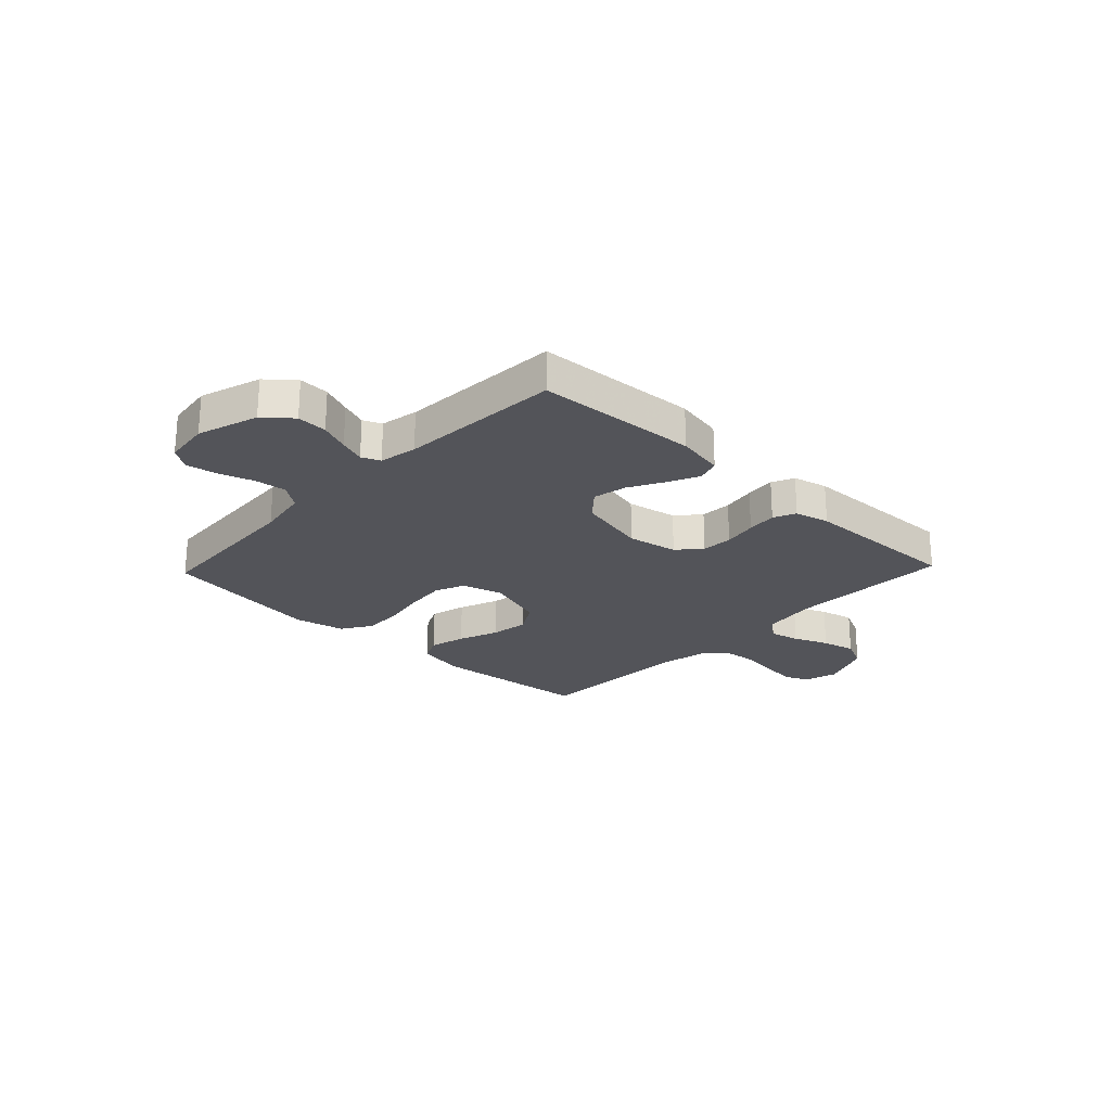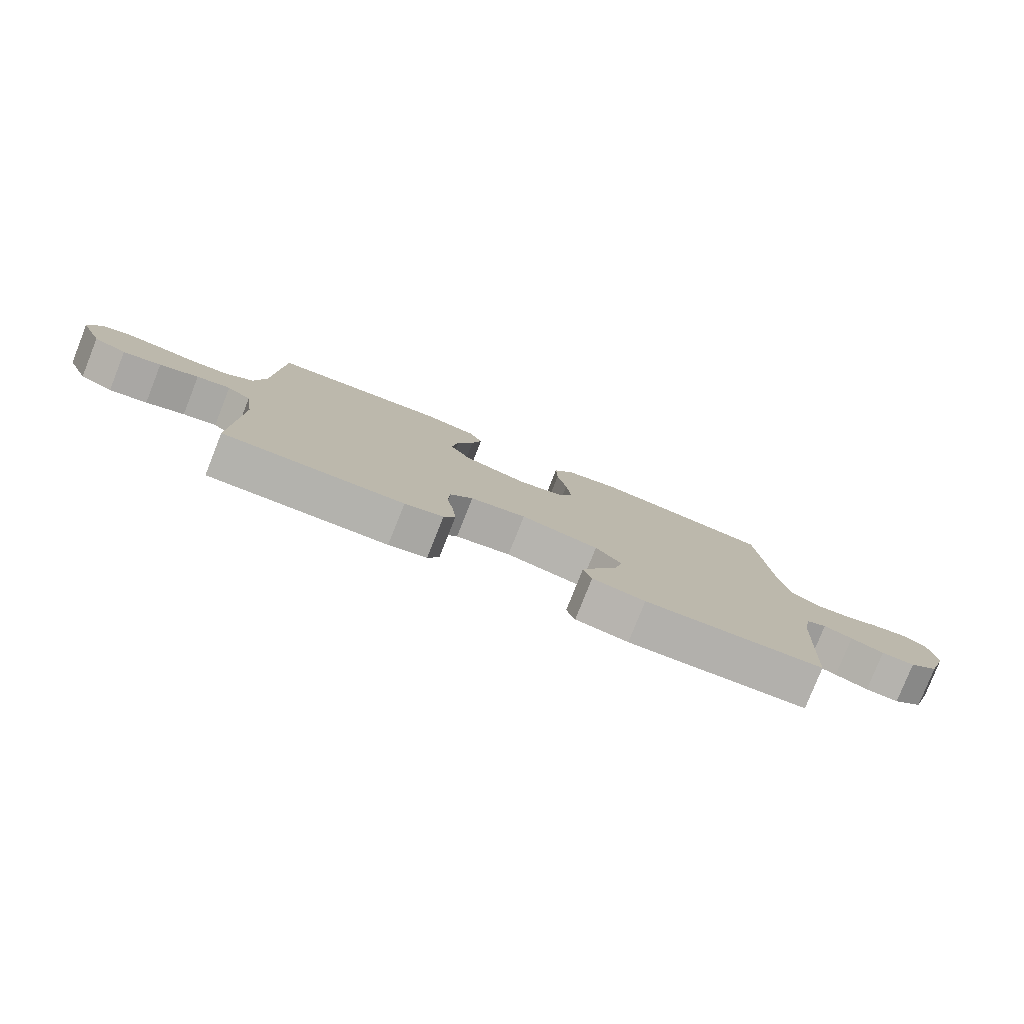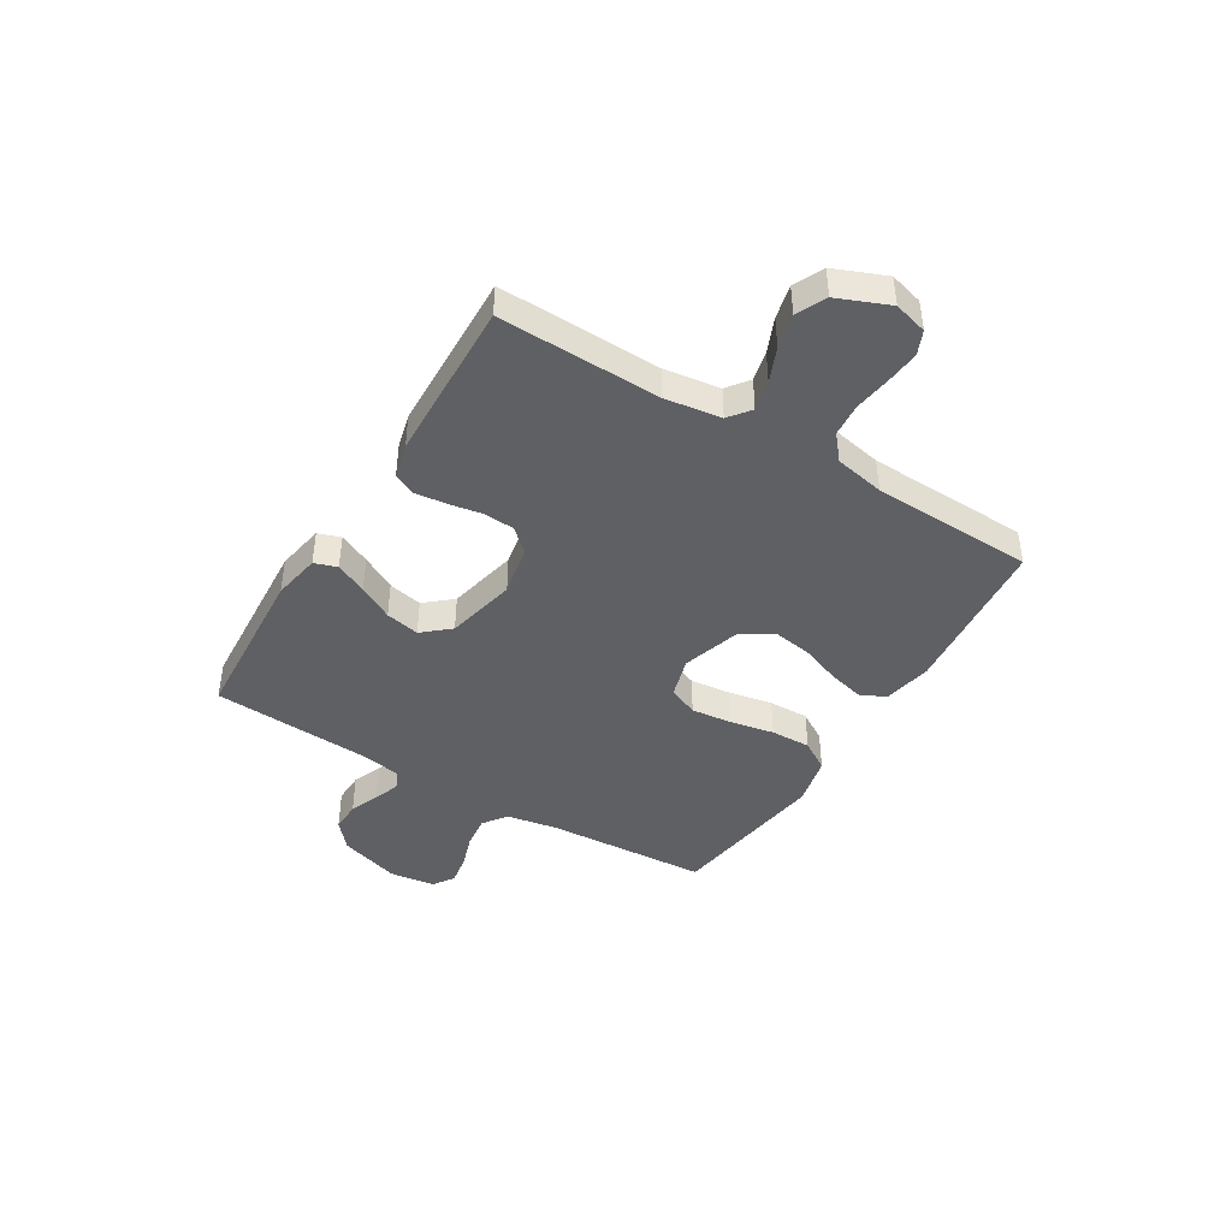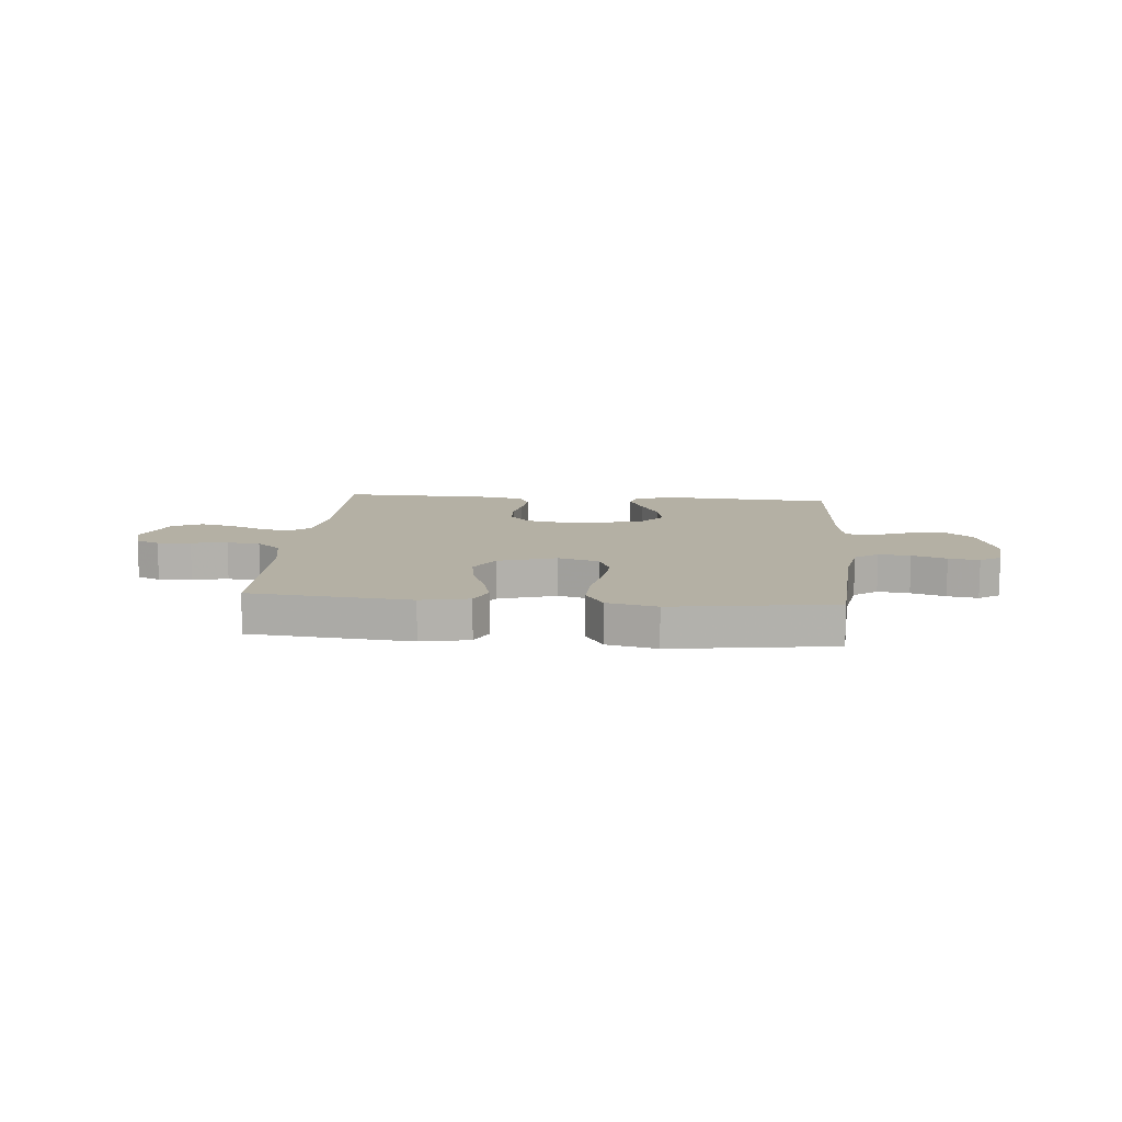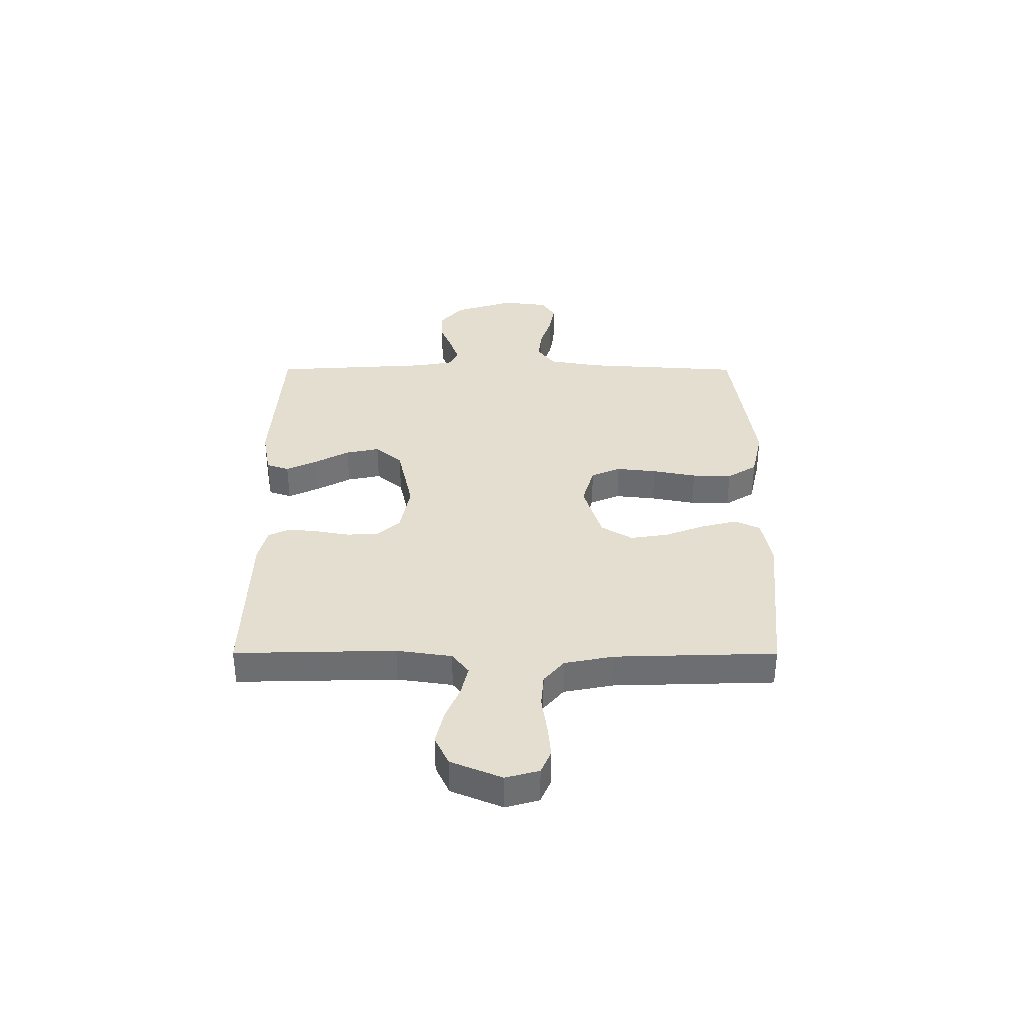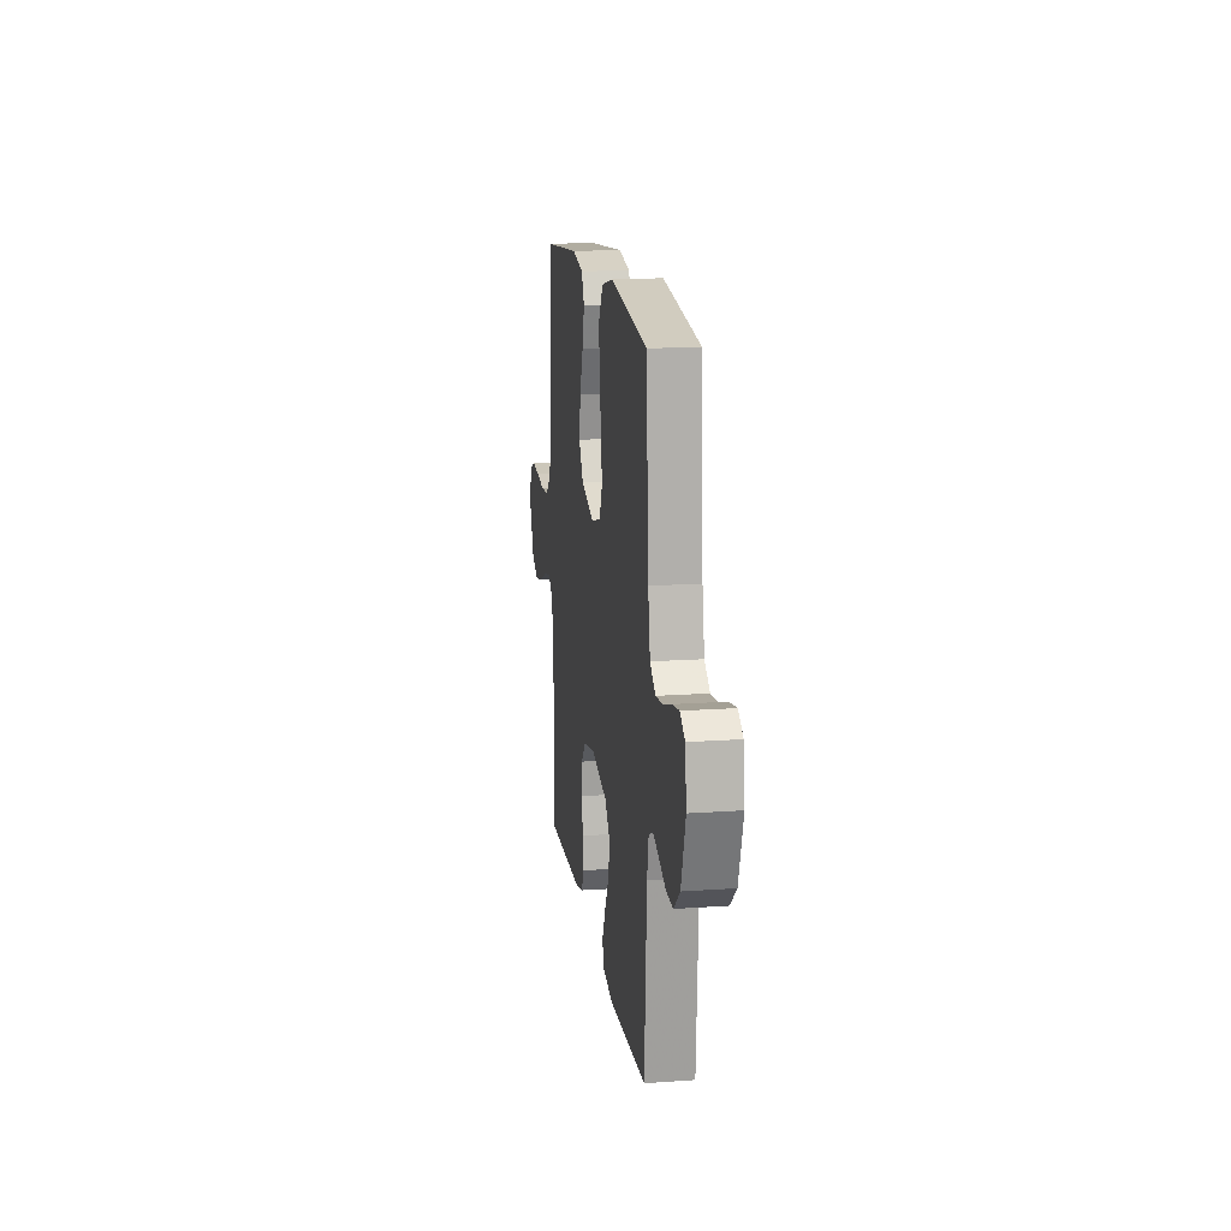
<metadata>
{"format":"obj","ext":"obj","renderer":"f3d","projection":"perspective","resolution":1024,"background":"white","views":[{"elev":-23.8,"azim":136.4,"up":"+Y"},{"elev":-79.8,"azim":-21.7,"up":"+Z"},{"elev":-43.2,"azim":-121.3,"up":"+Y"},{"elev":11.4,"azim":5.0,"up":"+Y"},{"elev":35.8,"azim":-89.9,"up":"+Y"},{"elev":15.8,"azim":81.7,"up":"+Z"}]}
</metadata>
<code>
v 0.5 0.07 -0.5
v 0.2 0.07 -0.519
v 0.112 0.07 -0.503
v 0.098 0.07 -0.461
v 0.125 0.07 -0.403
v 0.16 0.07 -0.339
v 0.173 0.07 -0.276
v 0.13 0.07 -0.226
v 0 0.07 -0.197
v -0.093 0.07 -0.215
v -0.131 0.07 -0.258
v -0.134 0.07 -0.316
v -0.123 0.07 -0.378
v -0.117 0.07 -0.434
v -0.136 0.07 -0.475
v -0.2 0.07 -0.491
v -0.5 0.07 -0.5
v -0.493 0.07 -0.2
v -0.508 0.07 -0.097
v -0.548 0.07 -0.066
v -0.604 0.07 -0.079
v -0.668 0.07 -0.106
v -0.731 0.07 -0.121
v -0.786 0.07 -0.095
v -0.825 0.07 0
v -0.808 0.07 0.062
v -0.764 0.07 0.081
v -0.702 0.07 0.075
v -0.634 0.07 0.065
v -0.572 0.07 0.07
v -0.527 0.07 0.108
v -0.509 0.07 0.2
v -0.5 0.07 0.5
v -0.2 0.07 0.528
v -0.11 0.07 0.51
v -0.088 0.07 0.463
v -0.105 0.07 0.396
v -0.133 0.07 0.322
v -0.144 0.07 0.251
v -0.109 0.07 0.193
v 0 0.07 0.159
v 0.076 0.07 0.181
v 0.099 0.07 0.236
v 0.091 0.07 0.311
v 0.075 0.07 0.393
v 0.073 0.07 0.467
v 0.107 0.07 0.522
v 0.2 0.07 0.543
v 0.5 0.07 0.5
v 0.519 0.07 0.2
v 0.536 0.07 0.105
v 0.58 0.07 0.073
v 0.639 0.07 0.08
v 0.703 0.07 0.101
v 0.76 0.07 0.111
v 0.799 0.07 0.085
v 0.81 0.07 0
v 0.774 0.07 -0.113
v 0.724 0.07 -0.156
v 0.668 0.07 -0.154
v 0.613 0.07 -0.132
v 0.565 0.07 -0.115
v 0.531 0.07 -0.13
v 0.518 0.07 -0.2
v 0.5 0 -0.5
v 0.2 0 -0.519
v 0.112 0 -0.503
v 0.098 0 -0.461
v 0.125 0 -0.403
v 0.16 0 -0.339
v 0.173 0 -0.276
v 0.13 0 -0.226
v 0 0 -0.197
v -0.093 0 -0.215
v -0.131 0 -0.258
v -0.134 0 -0.316
v -0.123 0 -0.378
v -0.117 0 -0.434
v -0.136 0 -0.475
v -0.2 0 -0.491
v -0.5 0 -0.5
v -0.493 0 -0.2
v -0.508 0 -0.097
v -0.548 0 -0.066
v -0.604 0 -0.079
v -0.668 0 -0.106
v -0.731 0 -0.121
v -0.786 0 -0.095
v -0.825 0 0
v -0.808 0 0.062
v -0.764 0 0.081
v -0.702 0 0.075
v -0.634 0 0.065
v -0.572 0 0.07
v -0.527 0 0.108
v -0.509 0 0.2
v -0.5 0 0.5
v -0.2 0 0.528
v -0.11 0 0.51
v -0.088 0 0.463
v -0.105 0 0.396
v -0.133 0 0.322
v -0.144 0 0.251
v -0.109 0 0.193
v 0 0 0.159
v 0.076 0 0.181
v 0.099 0 0.236
v 0.091 0 0.311
v 0.075 0 0.393
v 0.073 0 0.467
v 0.107 0 0.522
v 0.2 0 0.543
v 0.5 0 0.5
v 0.519 0 0.2
v 0.536 0 0.105
v 0.58 0 0.073
v 0.639 0 0.08
v 0.703 0 0.101
v 0.76 0 0.111
v 0.799 0 0.085
v 0.81 0 0
v 0.774 0 -0.113
v 0.724 0 -0.156
v 0.668 0 -0.154
v 0.613 0 -0.132
v 0.565 0 -0.115
v 0.531 0 -0.13
v 0.518 0 -0.2
f 58 59 60 61
f 58 61 62
f 57 58 62
f 56 57 62 63
f 53 54 55 56
f 52 53 56 63
f 47 48 49 50
f 47 50 51
f 44 45 46 47
f 43 44 47 51
f 42 43 51 52
f 35 36 37 38
f 35 38 39
f 32 33 34 35
f 31 32 35 39
f 30 31 39 40
f 26 27 28 29
f 24 25 26 29
f 24 29 30
f 21 22 23 24
f 20 21 24 30
f 19 20 30 40
f 15 16 17 18
f 12 13 14 15
f 12 15 18 19
f 3 4 5 6
f 1 2 3 6
f 64 1 6 7
f 63 64 7 8
f 41 42 52 63
f 41 63 8 9
f 40 41 9 10
f 11 12 19 40
f 10 11 40
f 125 124 123 122
f 126 125 122
f 126 122 121
f 127 126 121 120
f 120 119 118 117
f 127 120 117 116
f 114 113 112 111
f 115 114 111
f 111 110 109 108
f 115 111 108 107
f 116 115 107 106
f 102 101 100 99
f 103 102 99
f 99 98 97 96
f 103 99 96 95
f 104 103 95 94
f 93 92 91 90
f 93 90 89 88
f 94 93 88
f 88 87 86 85
f 94 88 85 84
f 104 94 84 83
f 82 81 80 79
f 79 78 77 76
f 83 82 79 76
f 70 69 68 67
f 70 67 66 65
f 71 70 65 128
f 72 71 128 127
f 127 116 106 105
f 73 72 127 105
f 74 73 105 104
f 104 83 76 75
f 104 75 74
f 1 65 66 2
f 2 66 67 3
f 3 67 68 4
f 4 68 69 5
f 5 69 70 6
f 6 70 71 7
f 7 71 72 8
f 8 72 73 9
f 9 73 74 10
f 10 74 75 11
f 11 75 76 12
f 12 76 77 13
f 13 77 78 14
f 14 78 79 15
f 15 79 80 16
f 16 80 81 17
f 17 81 82 18
f 18 82 83 19
f 19 83 84 20
f 20 84 85 21
f 21 85 86 22
f 22 86 87 23
f 23 87 88 24
f 24 88 89 25
f 25 89 90 26
f 26 90 91 27
f 27 91 92 28
f 28 92 93 29
f 29 93 94 30
f 30 94 95 31
f 31 95 96 32
f 32 96 97 33
f 33 97 98 34
f 34 98 99 35
f 35 99 100 36
f 36 100 101 37
f 37 101 102 38
f 38 102 103 39
f 39 103 104 40
f 40 104 105 41
f 41 105 106 42
f 42 106 107 43
f 43 107 108 44
f 44 108 109 45
f 45 109 110 46
f 46 110 111 47
f 47 111 112 48
f 48 112 113 49
f 49 113 114 50
f 50 114 115 51
f 51 115 116 52
f 52 116 117 53
f 53 117 118 54
f 54 118 119 55
f 55 119 120 56
f 56 120 121 57
f 57 121 122 58
f 58 122 123 59
f 59 123 124 60
f 60 124 125 61
f 61 125 126 62
f 62 126 127 63
f 63 127 128 64
f 64 128 65 1

</code>
